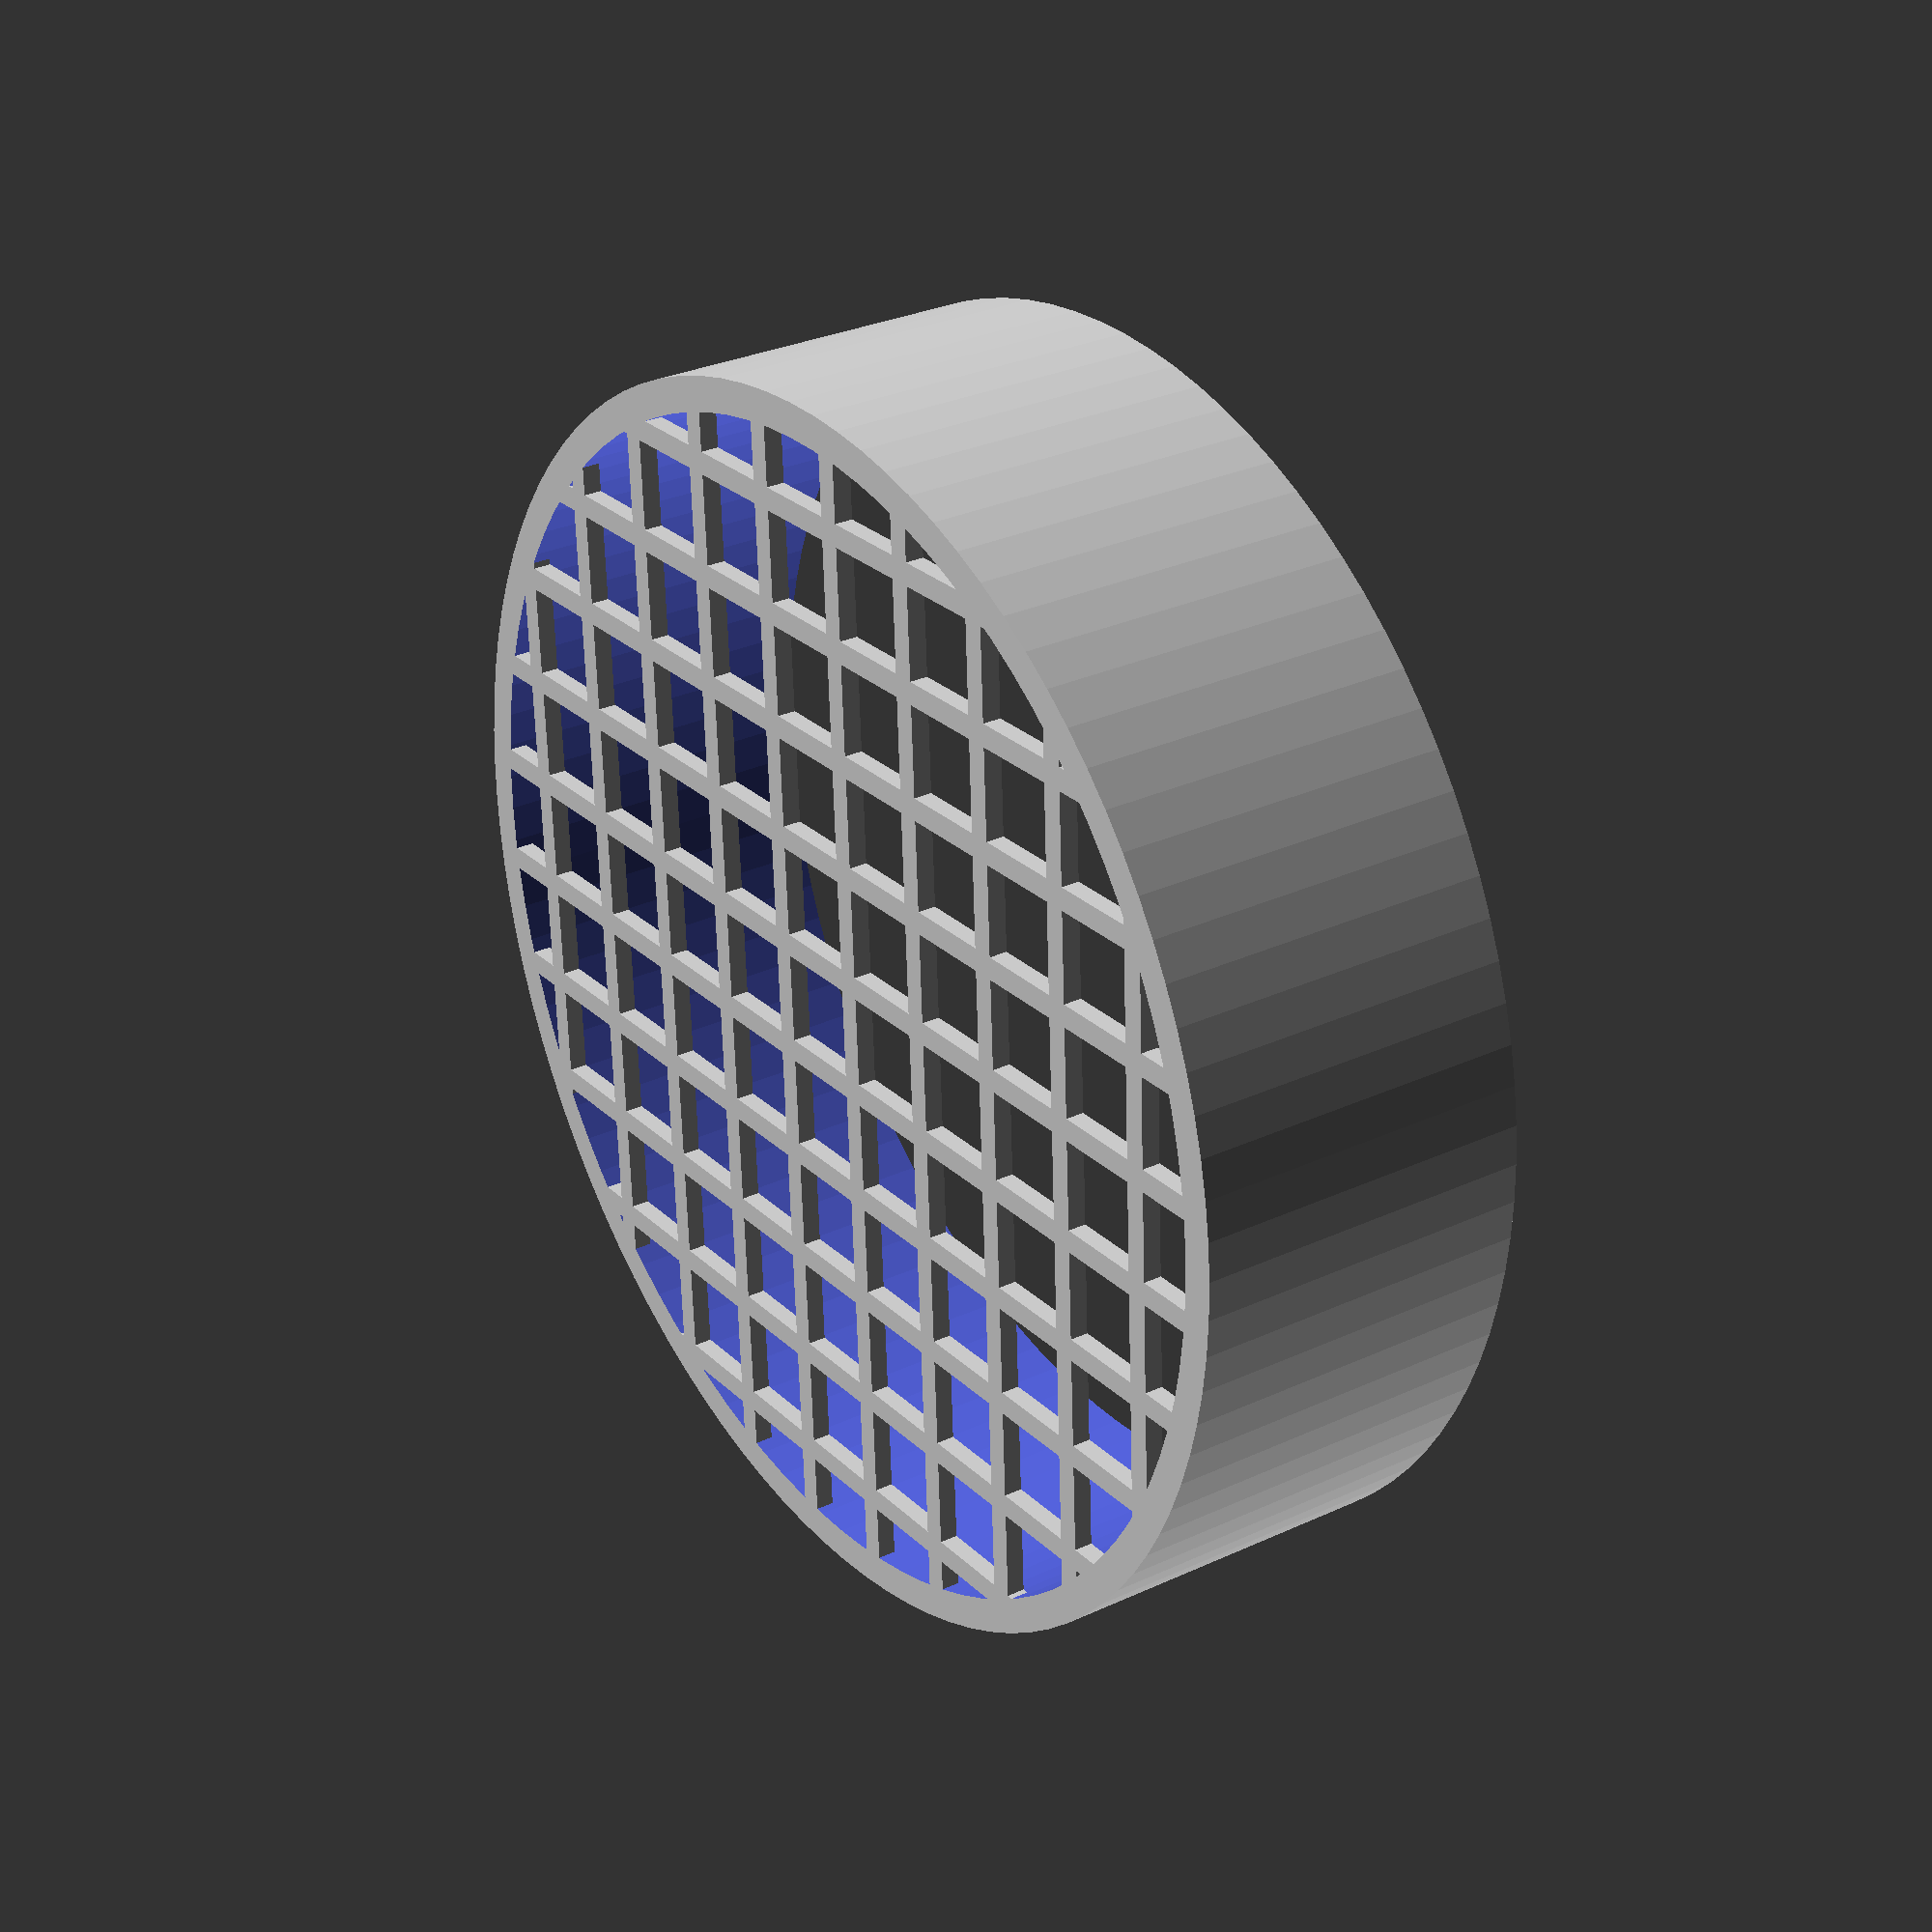
<openscad>
python_od = 51.4; 
grid_spacing = 5; 
grid_w = 1.0;
python_ht = 15; 
grid_ht = 0.8; 
outer_wall_w = 1.5;
eps = 0.01; 

$fn=100; 

module mesh(x, y, spacing, ht, th){ 
  total_x = x*spacing; 
  total_y = y*spacing; 
  for (xdir = [-total_x/2:spacing:total_x/2]) {
     translate([-th/2+xdir,-total_y/2,0]) 
        cube([th,total_y,ht]);  
  }
  for (ydir = [-total_y/2:spacing:total_y/2]) {
    translate([-total_x/2,-th/2+ydir,0]) 
        cube([total_x,th,ht]); 
  }
}

num_mesh = round(python_od/grid_spacing+1);
echo(num_mesh);

module cover() {
  difference() {
    cylinder(h=python_ht, d=python_od+2*outer_wall_w); 
    translate([0,0,-eps]) cylinder(h=python_ht+2*eps, d=python_od); 
  }
  intersection(){
    cylinder(h=python_ht, d=python_od+2*outer_wall_w);
    mesh(num_mesh, num_mesh,grid_spacing,grid_ht,grid_w);  
  }
}

cover(); 
</openscad>
<views>
elev=150.6 azim=272.8 roll=304.4 proj=p view=solid
</views>
